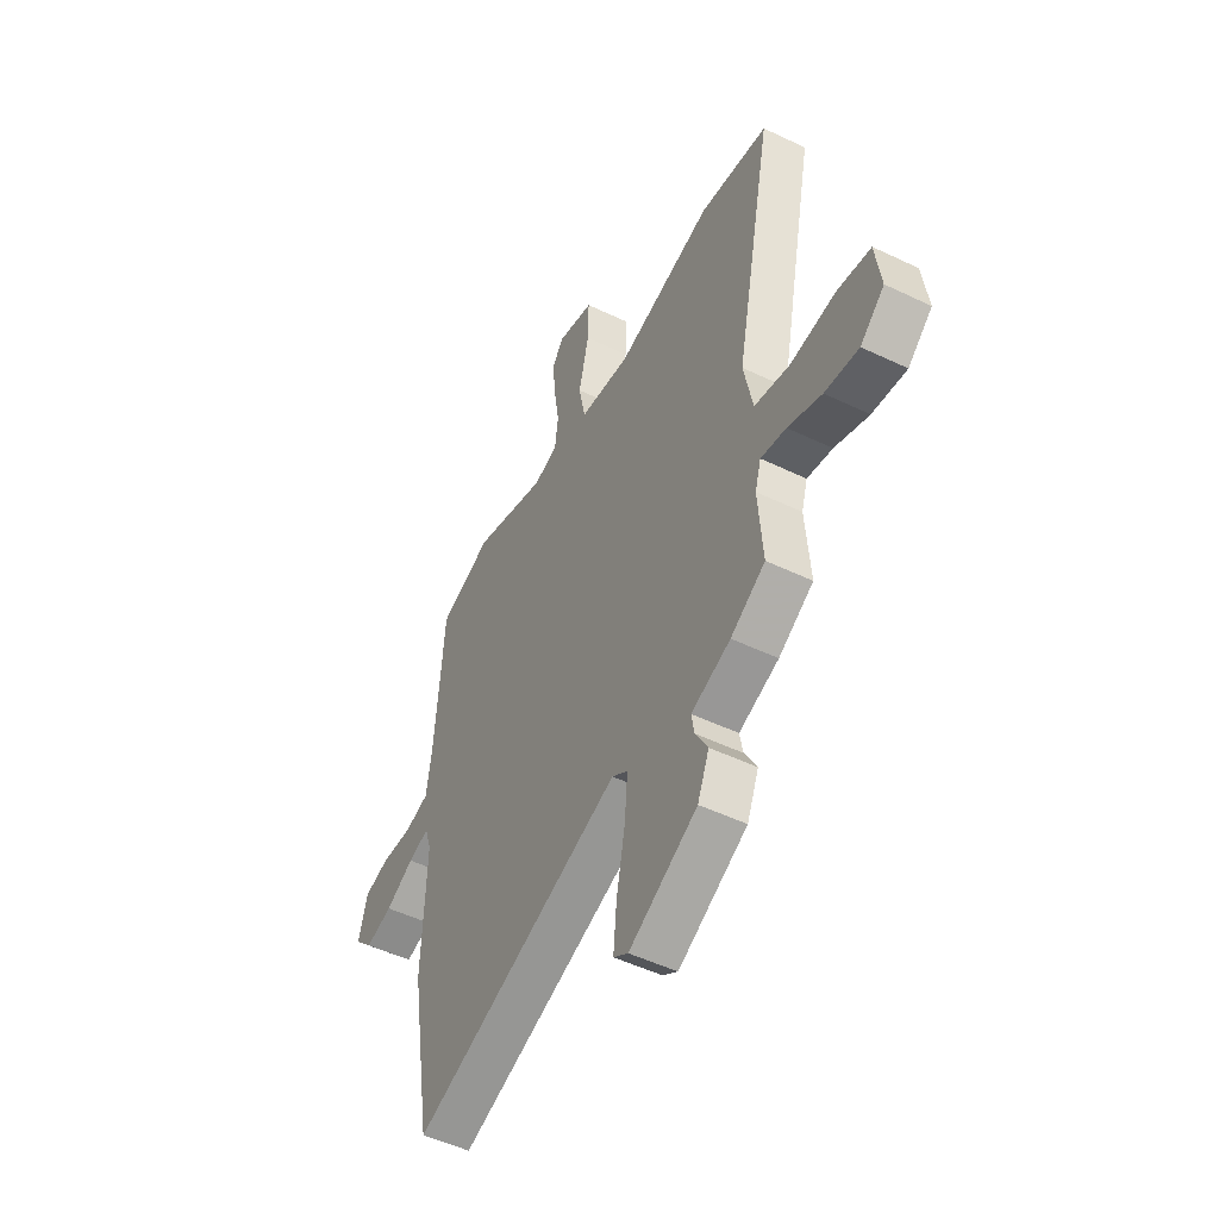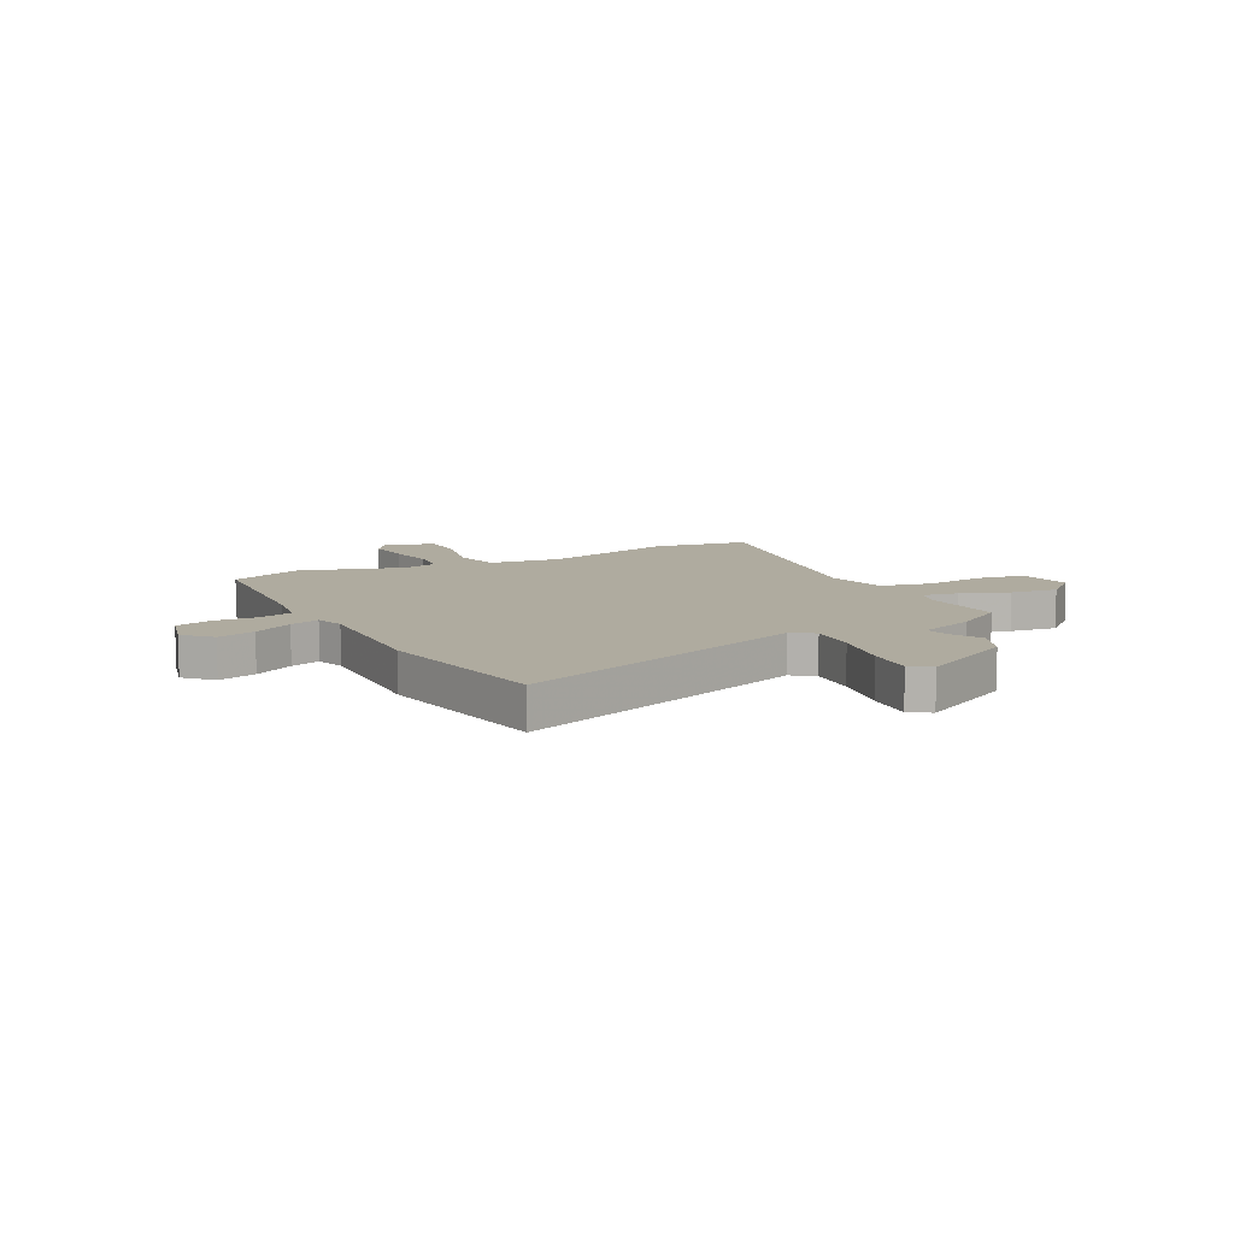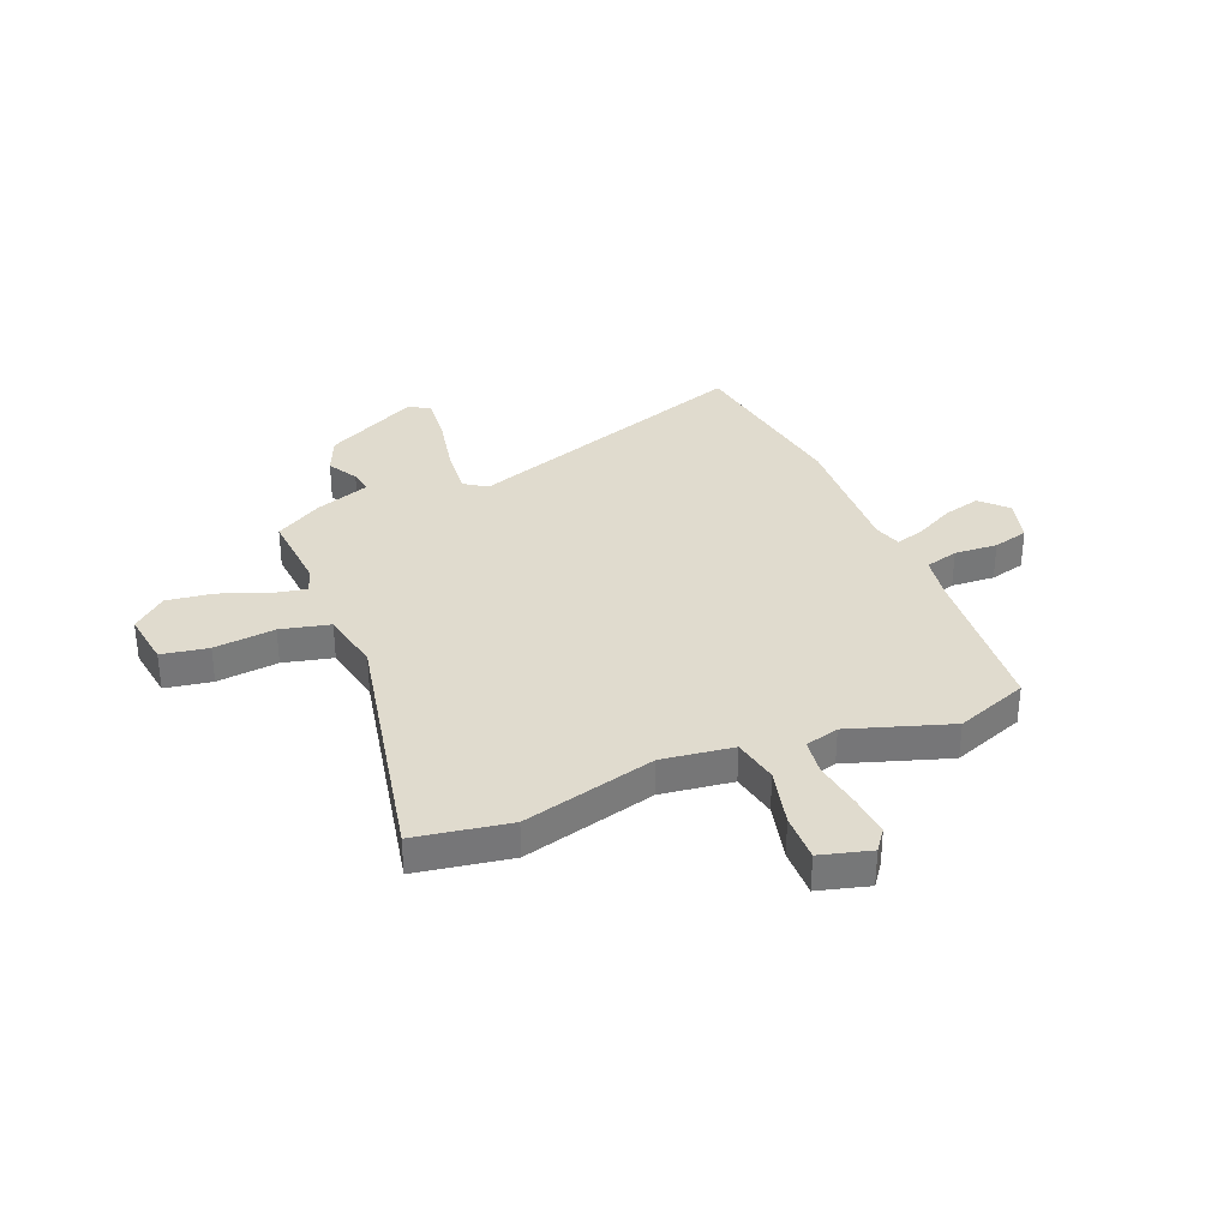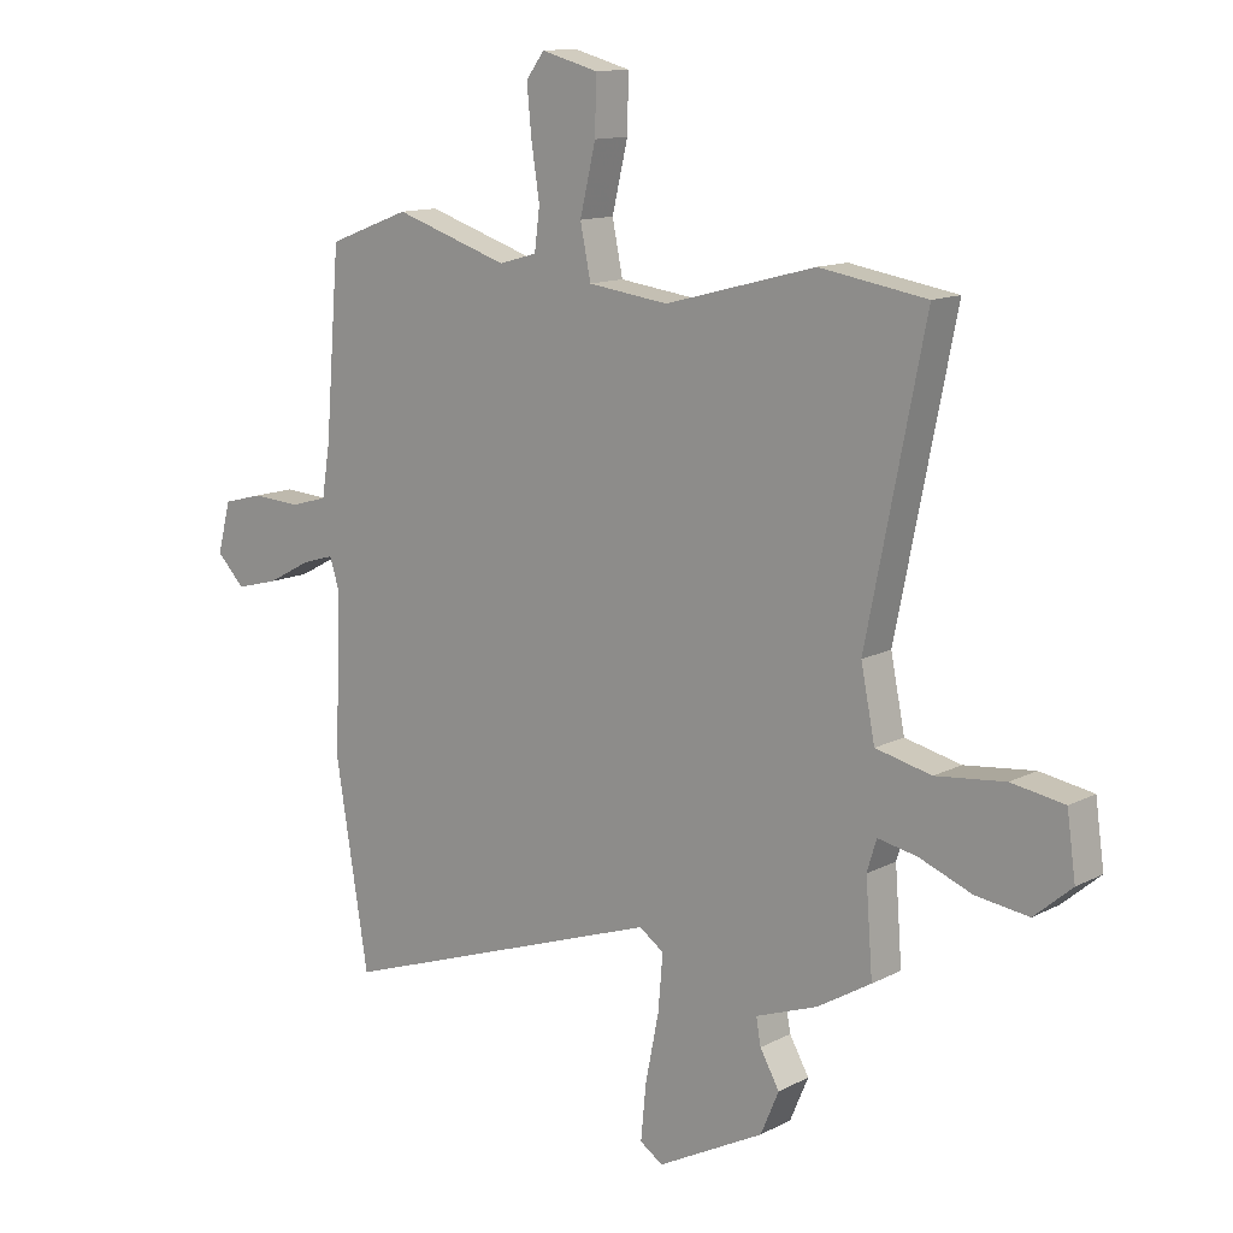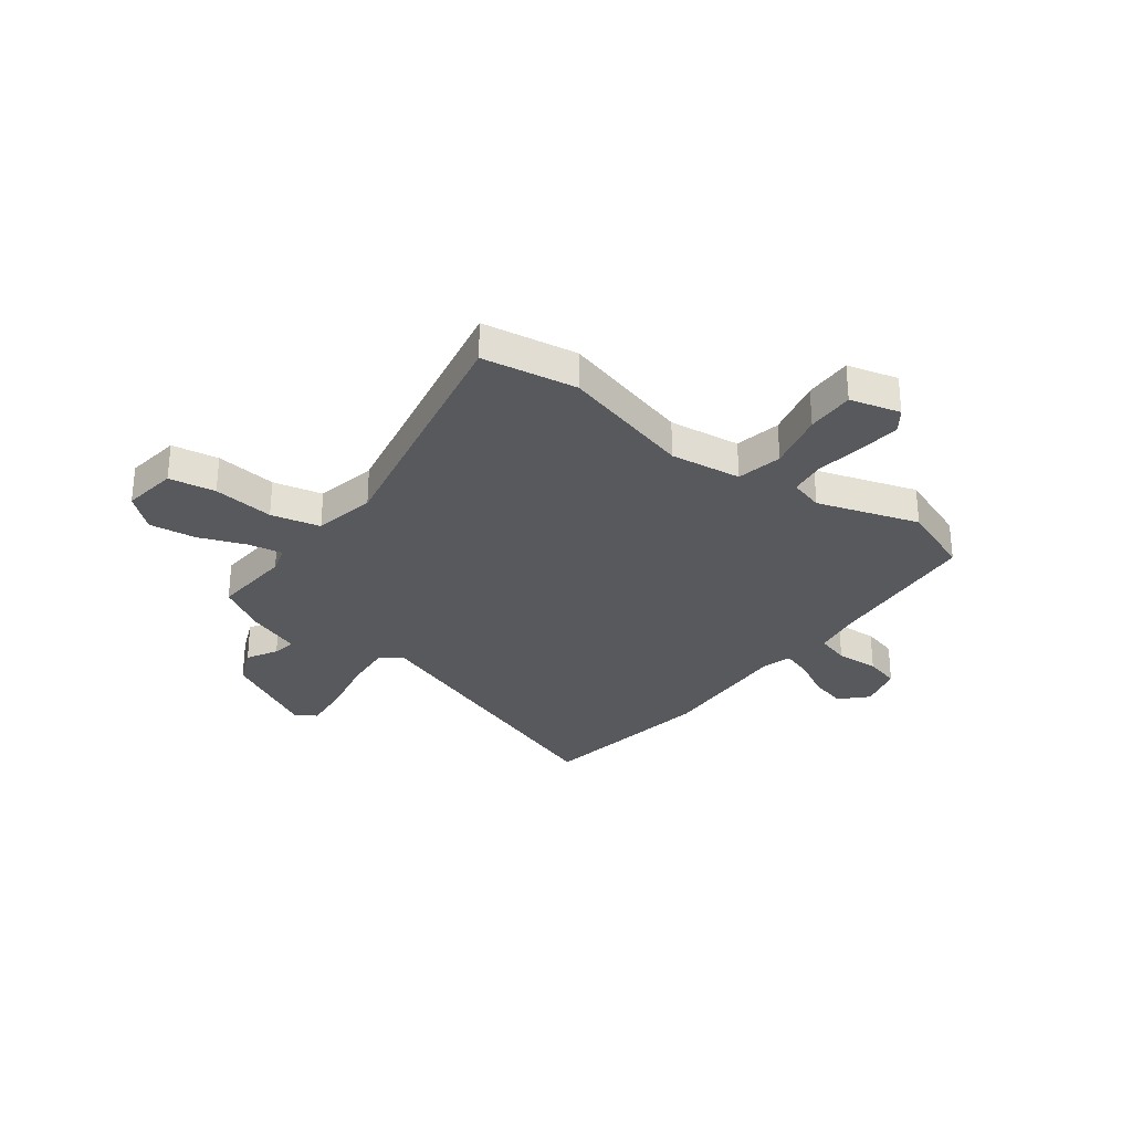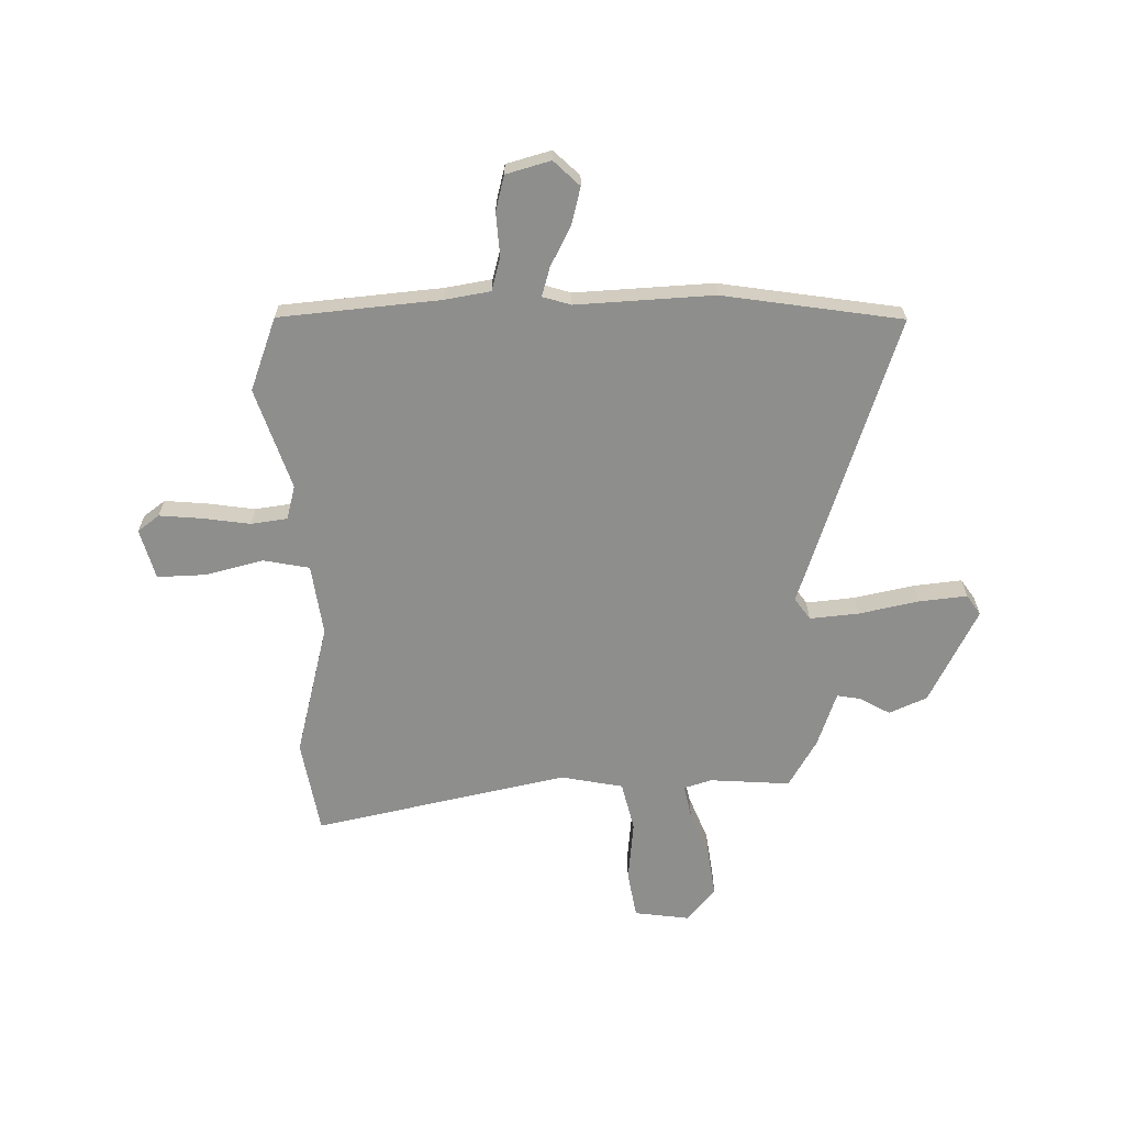
<metadata>
{"format":"obj","ext":"obj","renderer":"f3d","projection":"perspective","resolution":1024,"background":"white","views":[{"elev":-50.2,"azim":-117.8,"up":"+Z"},{"elev":9.6,"azim":152.1,"up":"+Y"},{"elev":33.4,"azim":-22.2,"up":"+Y"},{"elev":12.6,"azim":-140.0,"up":"+Z"},{"elev":-30.1,"azim":-37.0,"up":"+Y"},{"elev":-64.9,"azim":91.6,"up":"+Y"}]}
</metadata>
<code>
v -0.568 0.07 0.489
v -0.386 0.07 0.519
v -0.13 0.07 0.451
v 0.007 0.07 0.469
v 0.025 0.07 0.557
v -0.002 0.07 0.67
v -0.004 0.07 0.763
v 0.093 0.07 0.789
v 0.124 0.07 0.747
v 0.116 0.07 0.665
v 0.102 0.07 0.574
v 0.111 0.07 0.504
v 0.176 0.07 0.486
v 0.371 0.07 0.549
v 0.511 0.07 0.496
v 0.536 0.07 0.187
v 0.55 0.07 0.099
v 0.614 0.07 0.081
v 0.697 0.07 0.086
v 0.765 0.07 0.068
v 0.788 0.07 -0.018
v 0.74 0.07 -0.067
v 0.668 0.07 -0.048
v 0.593 0.07 -0.008
v 0.537 0.07 0.009
v 0.52 0.07 -0.045
v 0.531 0.07 -0.31
v 0.475 0.07 -0.654
v -0.086 0.07 -0.459
v -0.128 0.07 -0.488
v -0.12 0.07 -0.582
v -0.097 0.07 -0.697
v -0.088 0.07 -0.79
v -0.127 0.07 -0.816
v -0.309 0.07 -0.721
v -0.34 0.07 -0.648
v -0.307 0.07 -0.59
v -0.299 0.07 -0.545
v -0.404 0.07 -0.507
v -0.496 0.07 -0.452
v -0.484 0.07 -0.297
v -0.5 0.07 -0.244
v -0.567 0.07 -0.257
v -0.657 0.07 -0.292
v -0.747 0.07 -0.304
v -0.811 0.07 -0.249
v -0.796 0.07 -0.143
v -0.706 0.07 -0.128
v -0.588 0.07 -0.141
v -0.493 0.07 -0.119
v -0.469 0.07 0
v -0.568 0 0.489
v -0.386 0 0.519
v -0.13 0 0.451
v 0.007 0 0.469
v 0.025 0 0.557
v -0.002 0 0.67
v -0.004 0 0.763
v 0.093 0 0.789
v 0.124 0 0.747
v 0.116 0 0.665
v 0.102 0 0.574
v 0.111 0 0.504
v 0.176 0 0.486
v 0.371 0 0.549
v 0.511 0 0.496
v 0.536 0 0.187
v 0.55 0 0.099
v 0.614 0 0.081
v 0.697 0 0.086
v 0.765 0 0.068
v 0.788 0 -0.018
v 0.74 0 -0.067
v 0.668 0 -0.048
v 0.593 0 -0.008
v 0.537 0 0.009
v 0.52 0 -0.045
v 0.531 0 -0.31
v 0.475 0 -0.654
v -0.086 0 -0.459
v -0.128 0 -0.488
v -0.12 0 -0.582
v -0.097 0 -0.697
v -0.088 0 -0.79
v -0.127 0 -0.816
v -0.309 0 -0.721
v -0.34 0 -0.648
v -0.307 0 -0.59
v -0.299 0 -0.545
v -0.404 0 -0.507
v -0.496 0 -0.452
v -0.484 0 -0.297
v -0.5 0 -0.244
v -0.567 0 -0.257
v -0.657 0 -0.292
v -0.747 0 -0.304
v -0.811 0 -0.249
v -0.796 0 -0.143
v -0.706 0 -0.128
v -0.588 0 -0.141
v -0.493 0 -0.119
v -0.469 0 0
f 46 47 48 49
f 46 49 50
f 43 44 45 46
f 42 43 46 50
f 41 42 50 51
f 38 39 40 41
f 34 35 36 37
f 34 37 38
f 31 32 33 34
f 30 31 34 38
f 29 30 38 41
f 26 27 28 29
f 25 26 29 41
f 21 22 23 24
f 21 24 25
f 18 19 20 21
f 17 18 21 25
f 16 17 25 41
f 13 14 15 16
f 12 13 16 41
f 8 9 10 11
f 6 7 8 11
f 5 6 11 12
f 4 5 12
f 51 1 2 3
f 51 3 4
f 4 12 41 51
f 100 99 98 97
f 101 100 97
f 97 96 95 94
f 101 97 94 93
f 102 101 93 92
f 92 91 90 89
f 88 87 86 85
f 89 88 85
f 85 84 83 82
f 89 85 82 81
f 92 89 81 80
f 80 79 78 77
f 92 80 77 76
f 75 74 73 72
f 76 75 72
f 72 71 70 69
f 76 72 69 68
f 92 76 68 67
f 67 66 65 64
f 92 67 64 63
f 62 61 60 59
f 62 59 58 57
f 63 62 57 56
f 63 56 55
f 54 53 52 102
f 55 54 102
f 102 92 63 55
f 1 52 53 2
f 2 53 54 3
f 3 54 55 4
f 4 55 56 5
f 5 56 57 6
f 6 57 58 7
f 7 58 59 8
f 8 59 60 9
f 9 60 61 10
f 10 61 62 11
f 11 62 63 12
f 12 63 64 13
f 13 64 65 14
f 14 65 66 15
f 15 66 67 16
f 16 67 68 17
f 17 68 69 18
f 18 69 70 19
f 19 70 71 20
f 20 71 72 21
f 21 72 73 22
f 22 73 74 23
f 23 74 75 24
f 24 75 76 25
f 25 76 77 26
f 26 77 78 27
f 27 78 79 28
f 28 79 80 29
f 29 80 81 30
f 30 81 82 31
f 31 82 83 32
f 32 83 84 33
f 33 84 85 34
f 34 85 86 35
f 35 86 87 36
f 36 87 88 37
f 37 88 89 38
f 38 89 90 39
f 39 90 91 40
f 40 91 92 41
f 41 92 93 42
f 42 93 94 43
f 43 94 95 44
f 44 95 96 45
f 45 96 97 46
f 46 97 98 47
f 47 98 99 48
f 48 99 100 49
f 49 100 101 50
f 50 101 102 51
f 51 102 52 1

</code>
